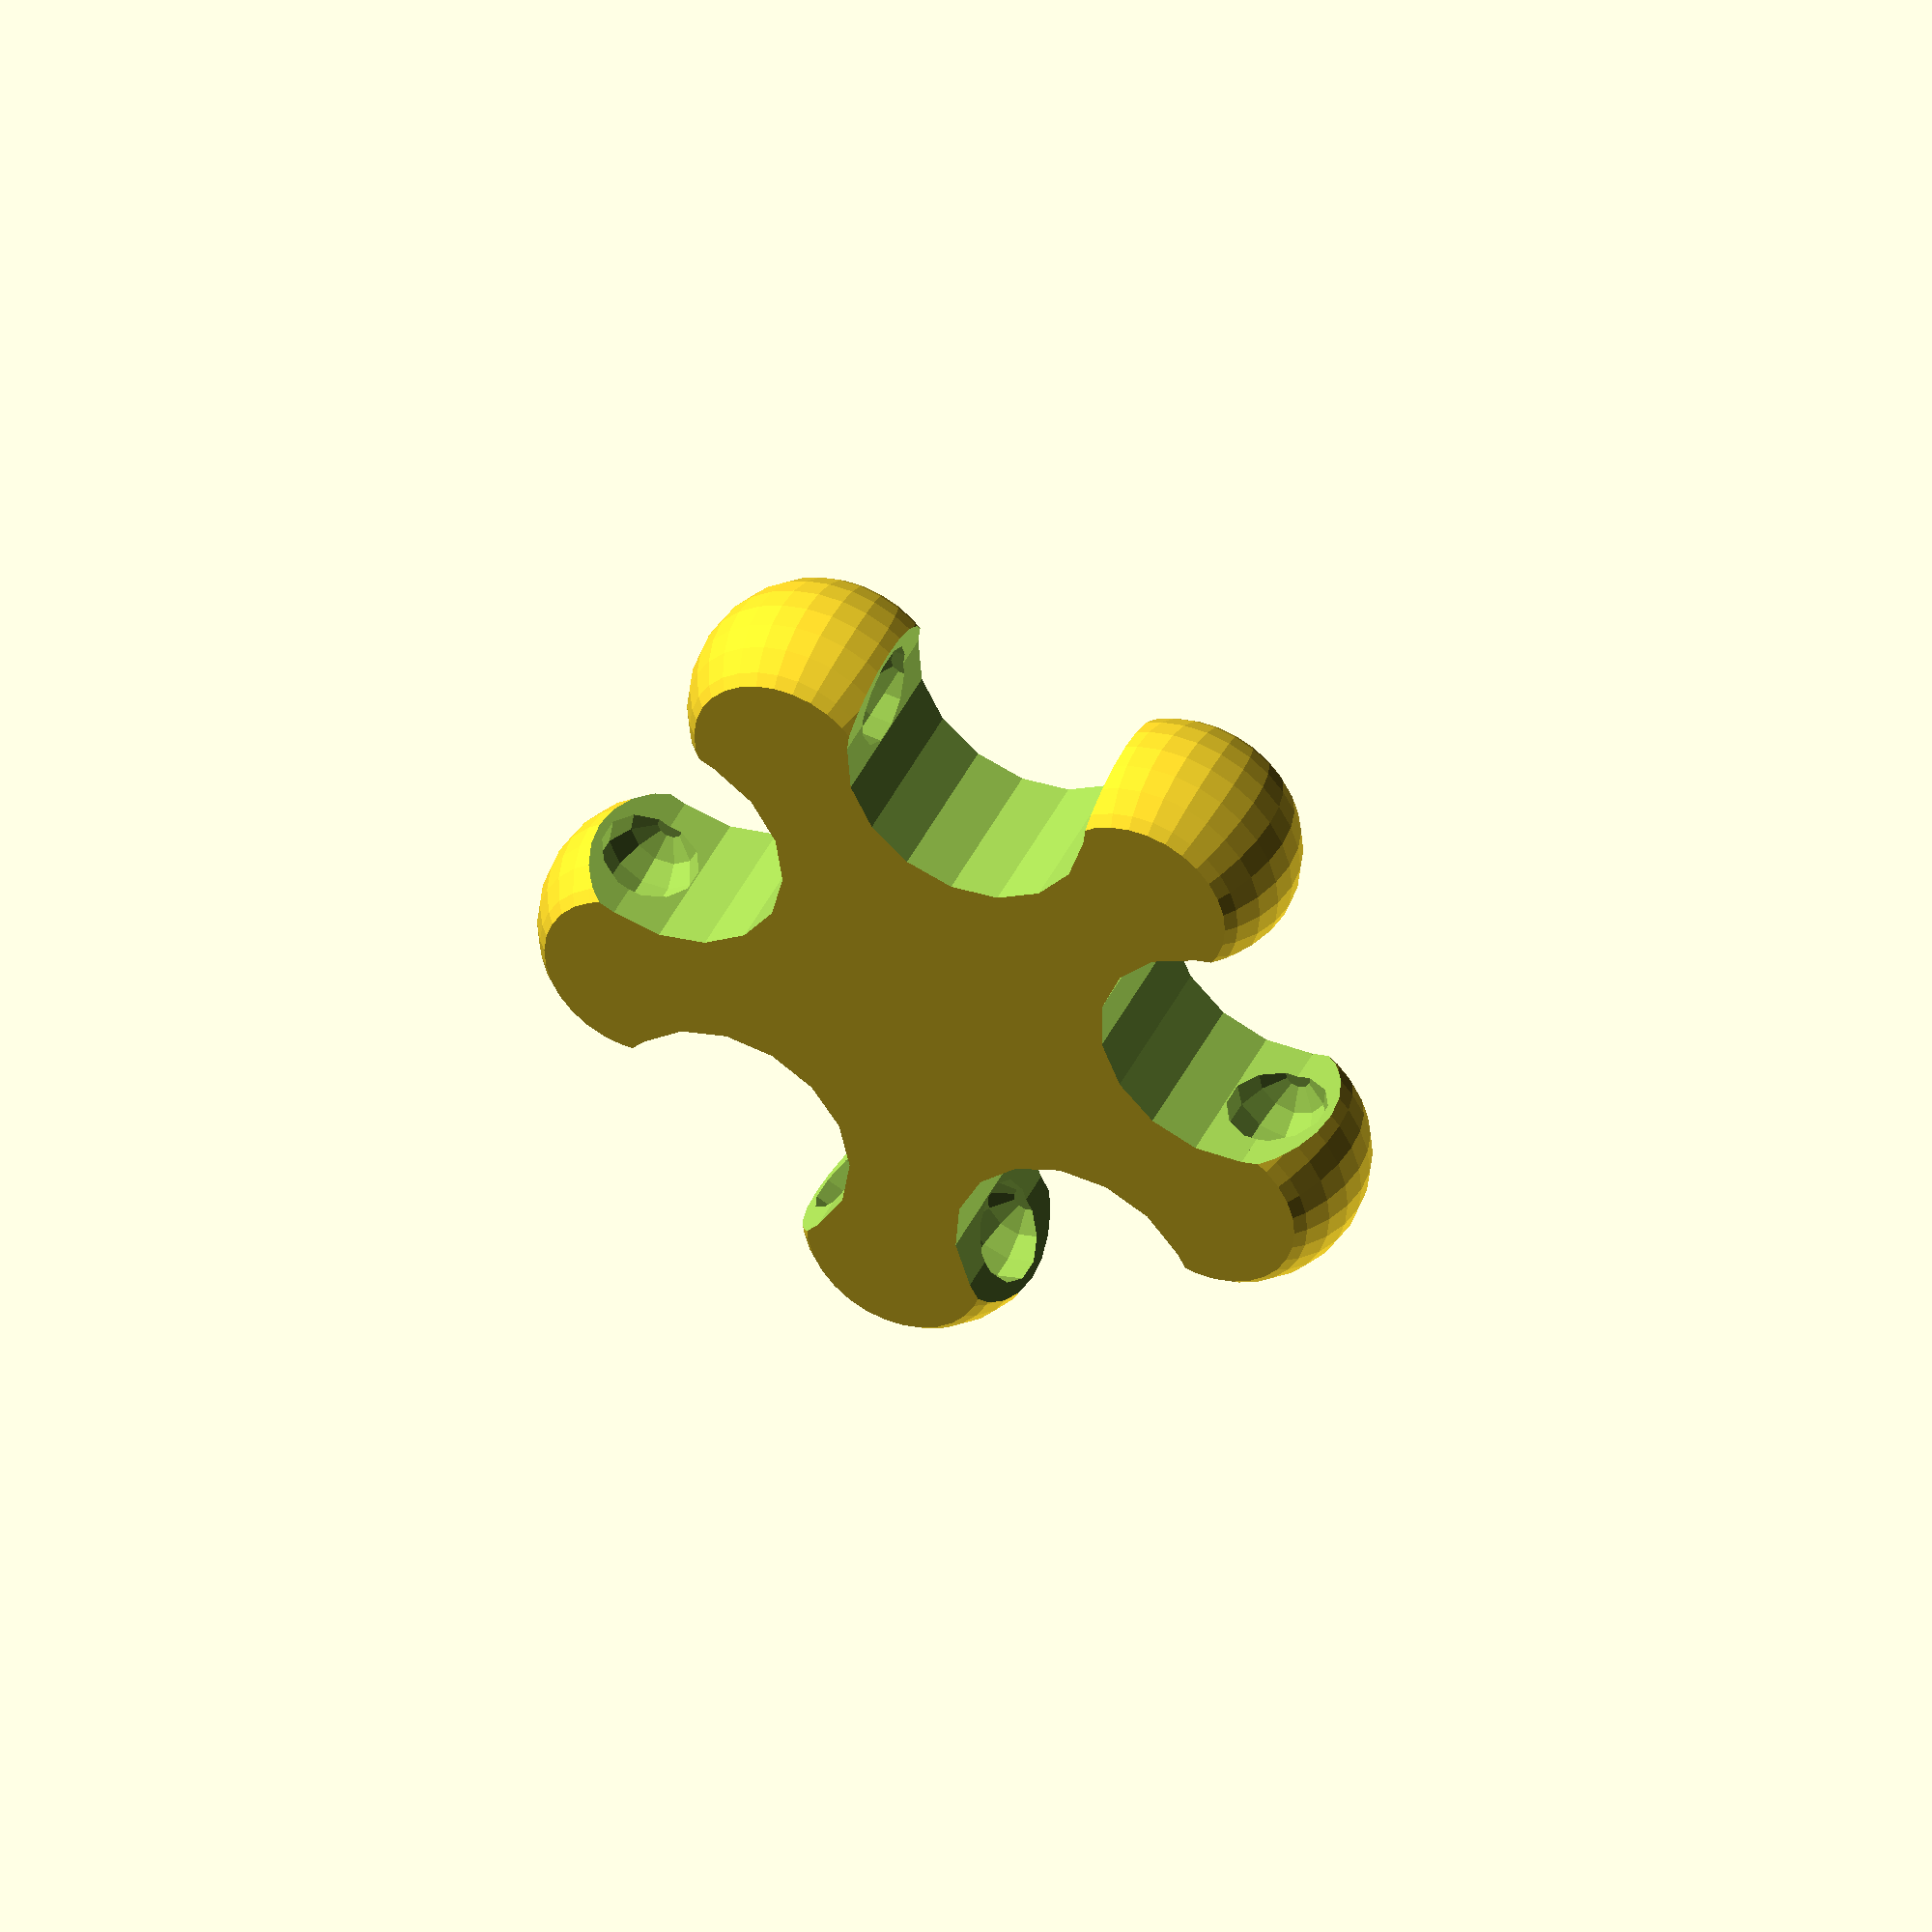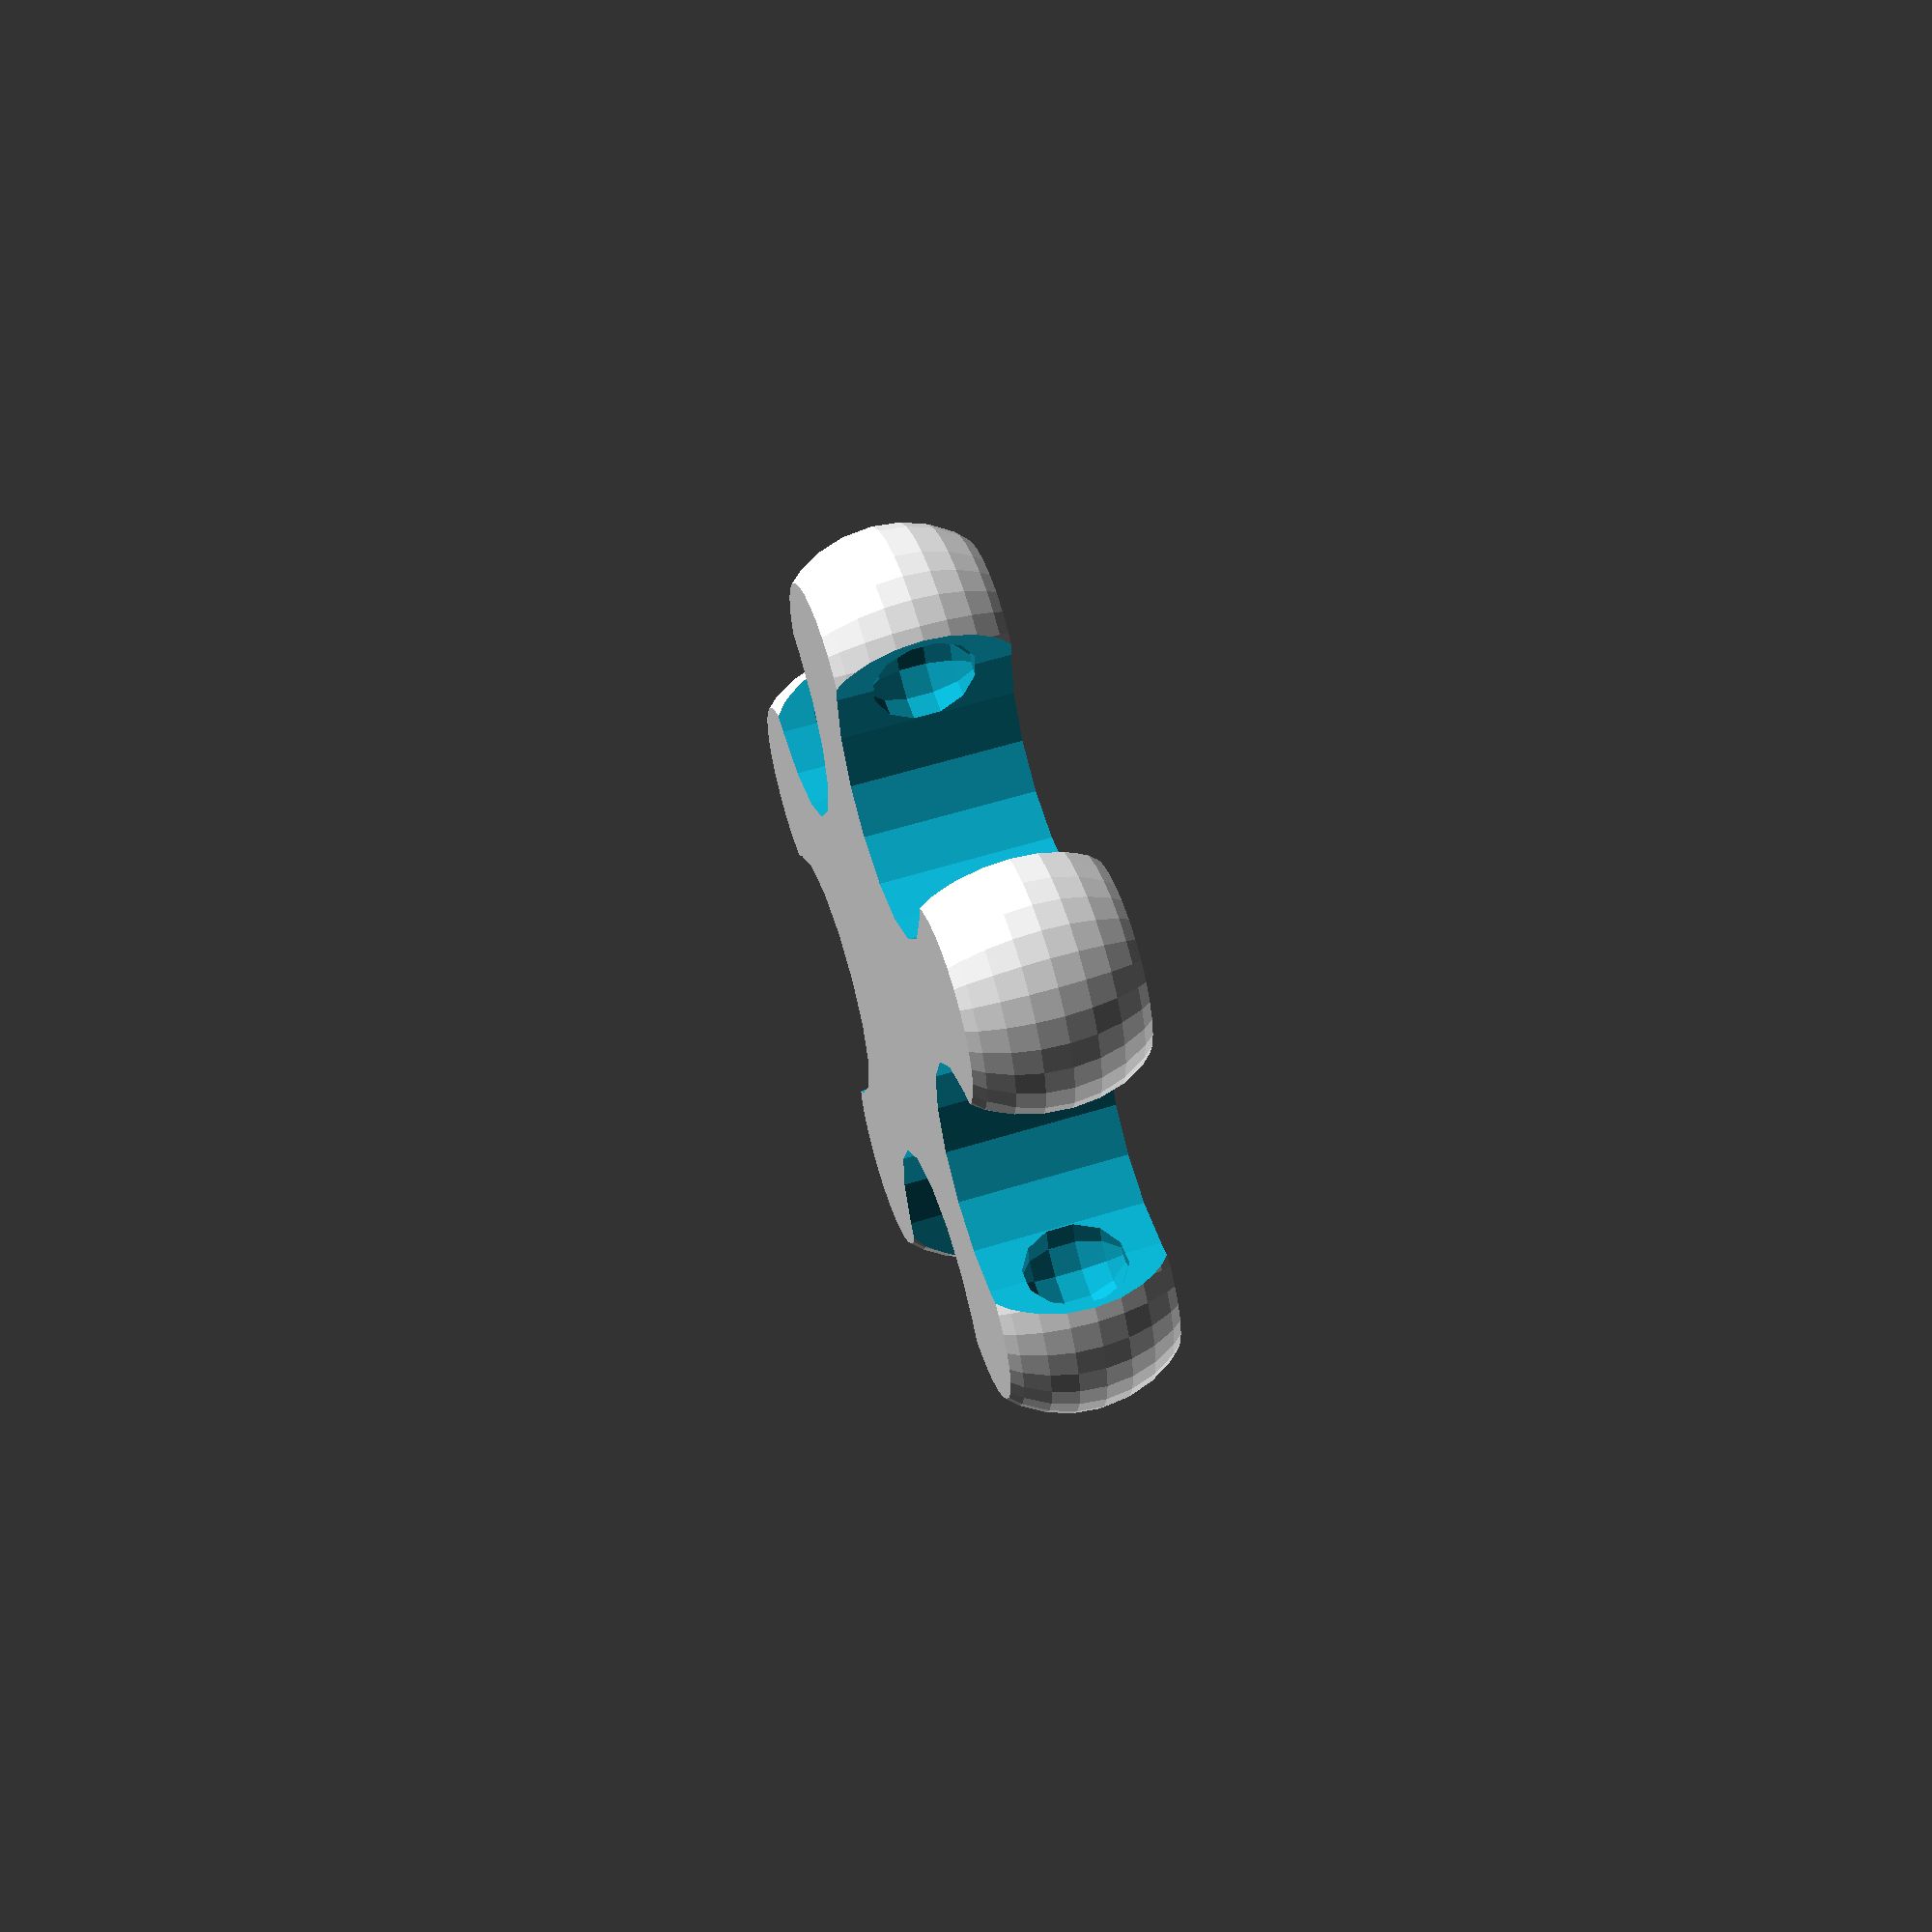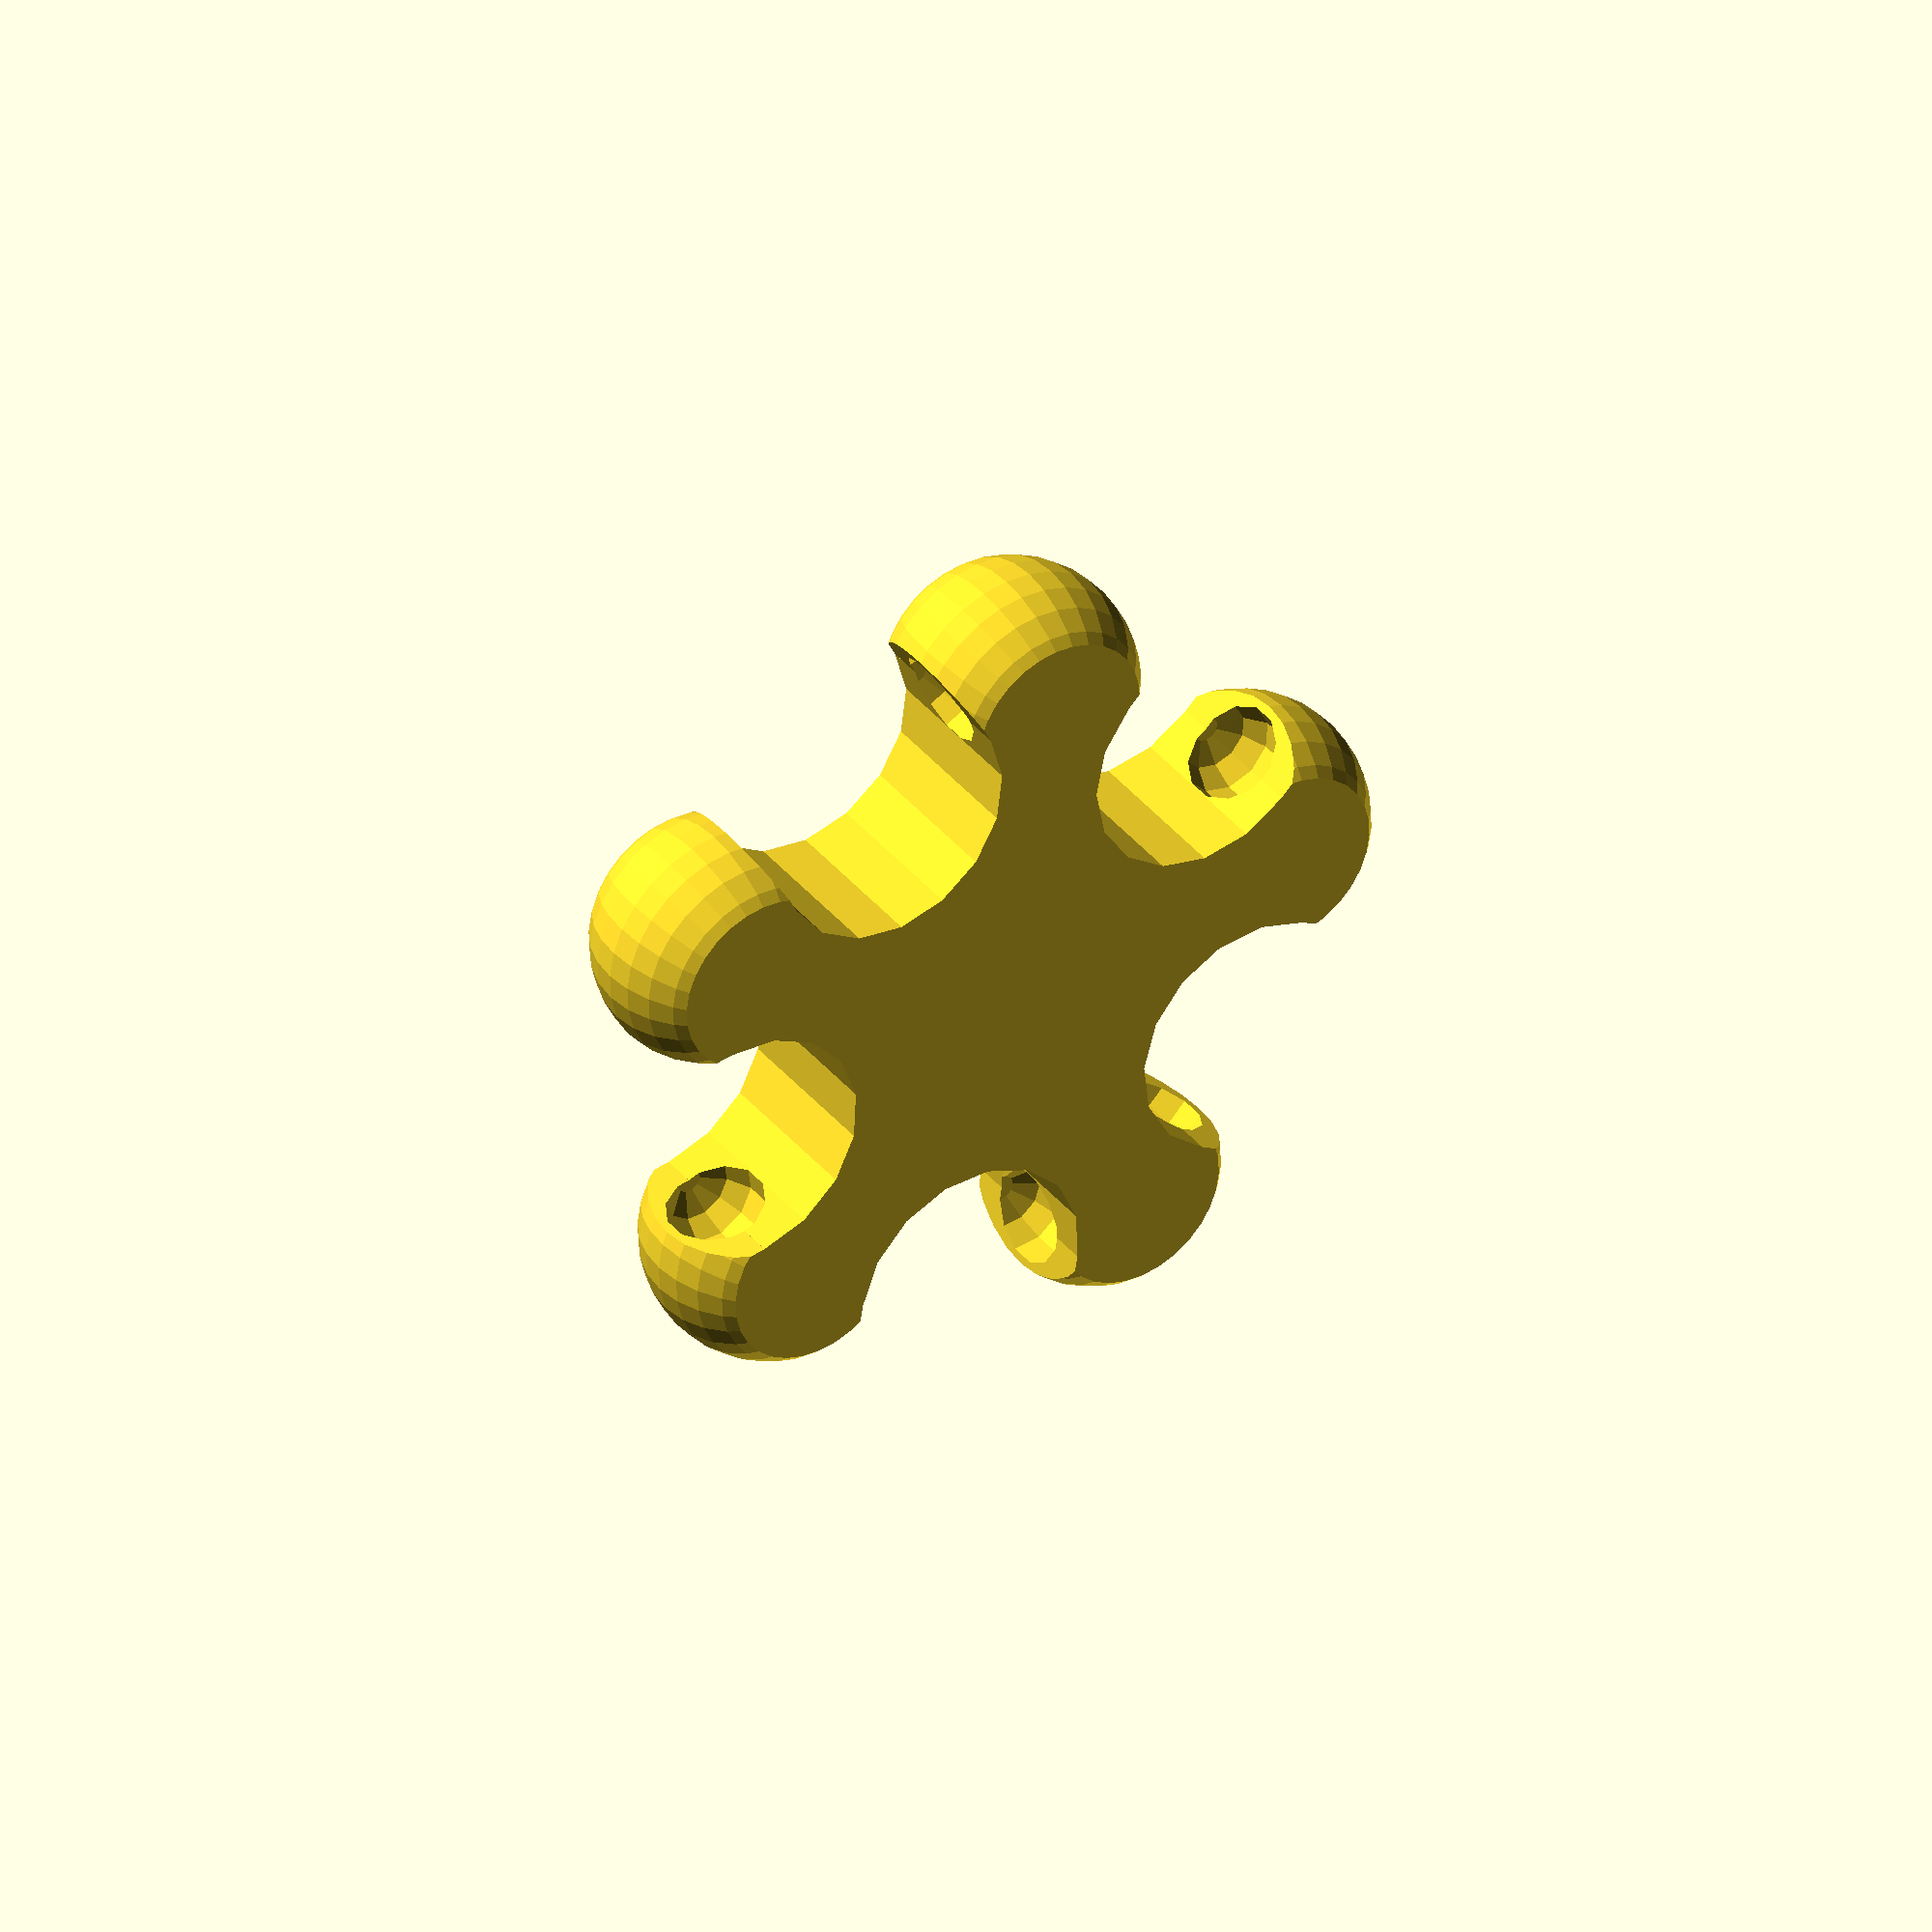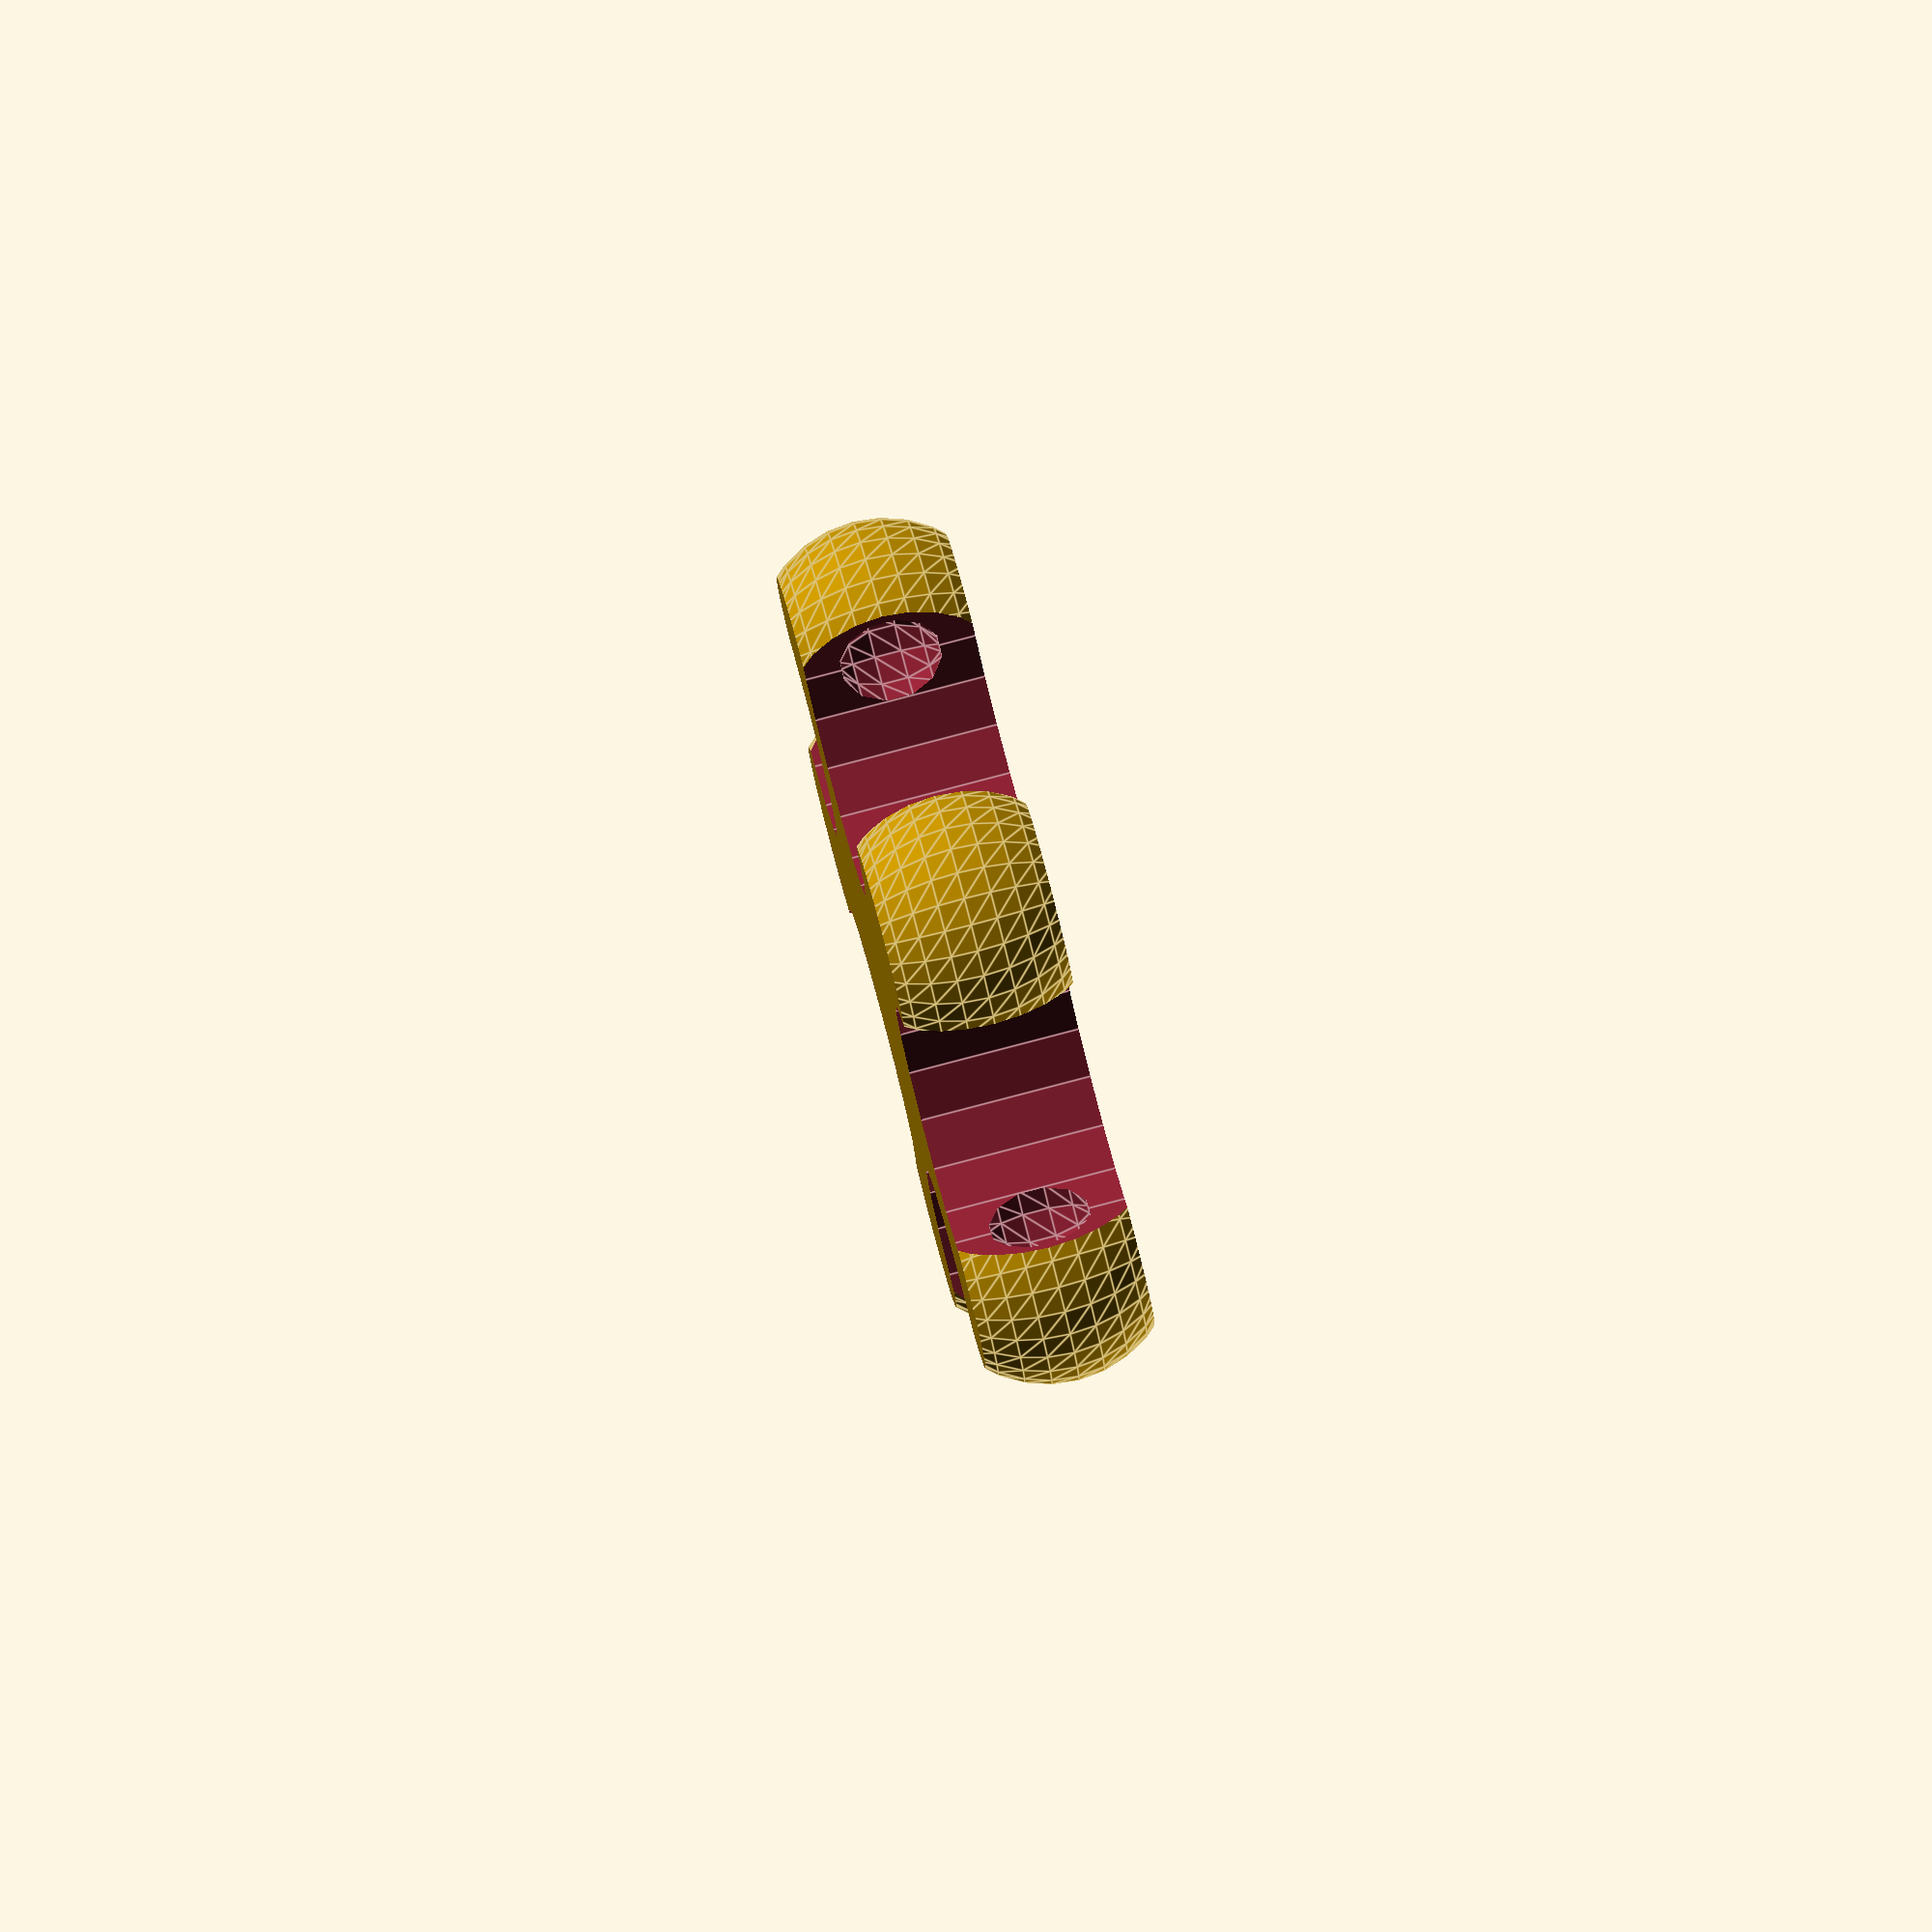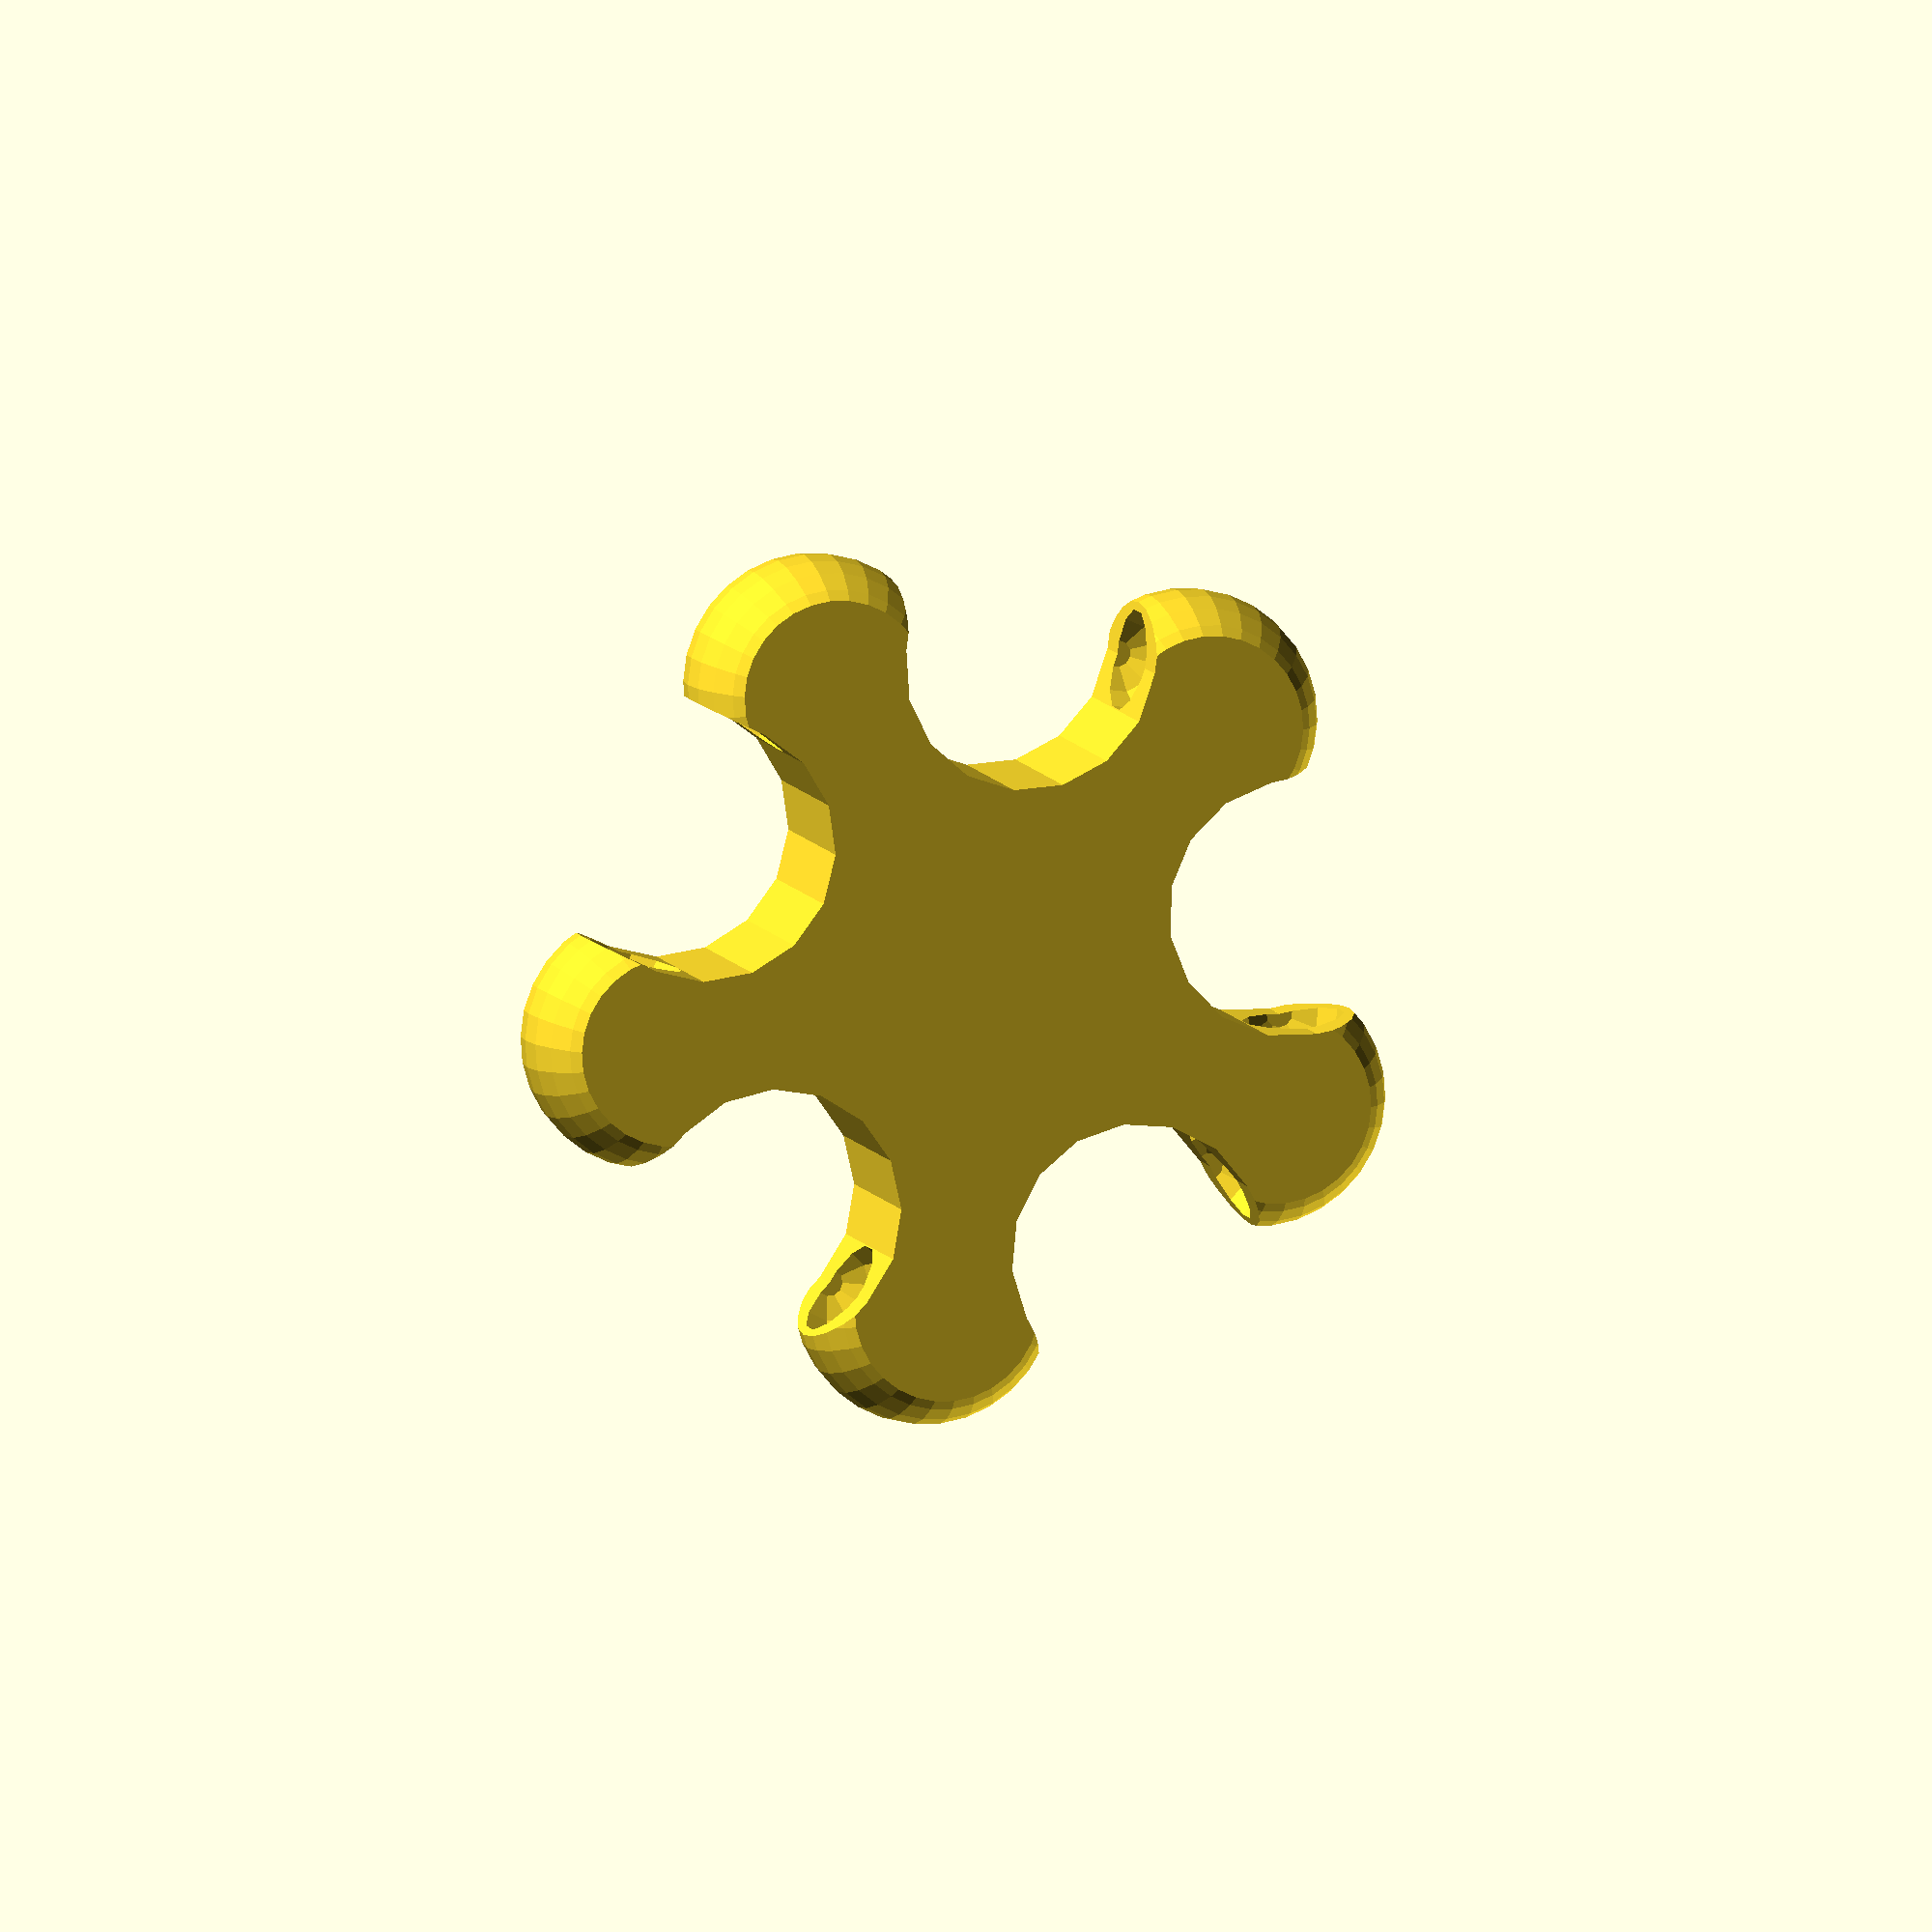
<openscad>
intersection () {
  difference () {
    union () {
      rotate (a=36.0, v=[0.0, 0.0, 1.0]) {
        translate ([12.717229584862997, 0.0, 0.0]) {
          sphere ($fs=0.9, r=5, center=true);
        }
      }
      rotate (a=108.0, v=[0.0, 0.0, 1.0]) {
        translate ([12.717229584862997, 0.0, 0.0]) {
          sphere ($fs=0.9, r=5, center=true);
        }
      }
      rotate (a=180.0, v=[0.0, 0.0, 1.0]) {
        translate ([12.717229584862997, 0.0, 0.0]) {
          sphere ($fs=0.9, r=5, center=true);
        }
      }
      rotate (a=252.0, v=[0.0, 0.0, 1.0]) {
        translate ([12.717229584862997, 0.0, 0.0]) {
          sphere ($fs=0.9, r=5, center=true);
        }
      }
      rotate (a=324.0, v=[0.0, 0.0, 1.0]) {
        translate ([12.717229584862997, 0.0, 0.0]) {
          sphere ($fs=0.9, r=5, center=true);
        }
      }
      cylinder (h=6.751, r=12.717229584862997, center=true);
    }
    rotate (a=0.0, v=[0.0, 0.0, 1.0]) {
      union () {
        translate ([12.288454855522023, 0.0, 0.0]) {
          cylinder (h=6.851, r=4.975, center=true);
          translate ([0.0, 4.975, 0.0]) {
            sphere ($fs=1.2, r=2.0, center=true);
          }
          translate ([0.0, -4.975, 0.0]) {
            sphere ($fs=1.2, r=2.0, center=true);
          }
        }
        translate ([22.238454855522022, 0, 0]) {
          cube ([19.9, 9.95, 6.851], center=true);
        }
      }
    }
    rotate (a=72.0, v=[0.0, 0.0, 1.0]) {
      union () {
        translate ([12.288454855522023, 0.0, 0.0]) {
          cylinder (h=6.851, r=4.975, center=true);
          translate ([0.0, 4.975, 0.0]) {
            sphere ($fs=1.2, r=2.0, center=true);
          }
          translate ([0.0, -4.975, 0.0]) {
            sphere ($fs=1.2, r=2.0, center=true);
          }
        }
        translate ([22.238454855522022, 0, 0]) {
          cube ([19.9, 9.95, 6.851], center=true);
        }
      }
    }
    rotate (a=144.0, v=[0.0, 0.0, 1.0]) {
      union () {
        translate ([12.288454855522023, 0.0, 0.0]) {
          cylinder (h=6.851, r=4.975, center=true);
          translate ([0.0, 4.975, 0.0]) {
            sphere ($fs=1.2, r=2.0, center=true);
          }
          translate ([0.0, -4.975, 0.0]) {
            sphere ($fs=1.2, r=2.0, center=true);
          }
        }
        translate ([22.238454855522022, 0, 0]) {
          cube ([19.9, 9.95, 6.851], center=true);
        }
      }
    }
    rotate (a=216.0, v=[0.0, 0.0, 1.0]) {
      union () {
        translate ([12.288454855522023, 0.0, 0.0]) {
          cylinder (h=6.851, r=4.975, center=true);
          translate ([0.0, 4.975, 0.0]) {
            sphere ($fs=1.2, r=2.0, center=true);
          }
          translate ([0.0, -4.975, 0.0]) {
            sphere ($fs=1.2, r=2.0, center=true);
          }
        }
        translate ([22.238454855522022, 0, 0]) {
          cube ([19.9, 9.95, 6.851], center=true);
        }
      }
    }
    rotate (a=288.0, v=[0.0, 0.0, 1.0]) {
      union () {
        translate ([12.288454855522023, 0.0, 0.0]) {
          cylinder (h=6.851, r=4.975, center=true);
          translate ([0.0, 4.975, 0.0]) {
            sphere ($fs=1.2, r=2.0, center=true);
          }
          translate ([0.0, -4.975, 0.0]) {
            sphere ($fs=1.2, r=2.0, center=true);
          }
        }
        translate ([22.238454855522022, 0, 0]) {
          cube ([19.9, 9.95, 6.851], center=true);
        }
      }
    }
  }
  cylinder (h=6.68349, r=25.434459169725994, center=true);
}

</openscad>
<views>
elev=137.3 azim=11.2 roll=336.0 proj=o view=solid
elev=302.2 azim=198.0 roll=252.1 proj=p view=wireframe
elev=323.4 azim=296.6 roll=146.7 proj=o view=solid
elev=277.6 azim=306.8 roll=255.3 proj=o view=edges
elev=171.3 azim=97.6 roll=195.7 proj=o view=wireframe
</views>
